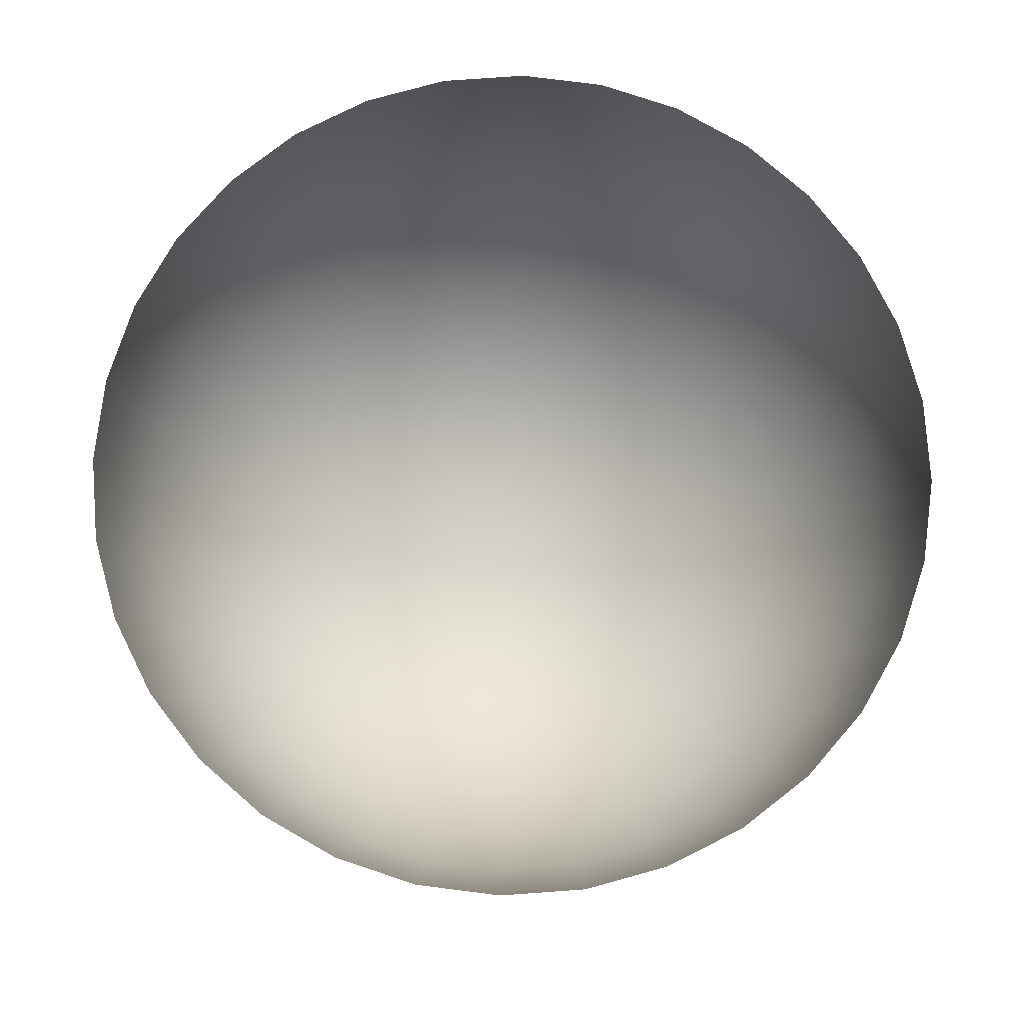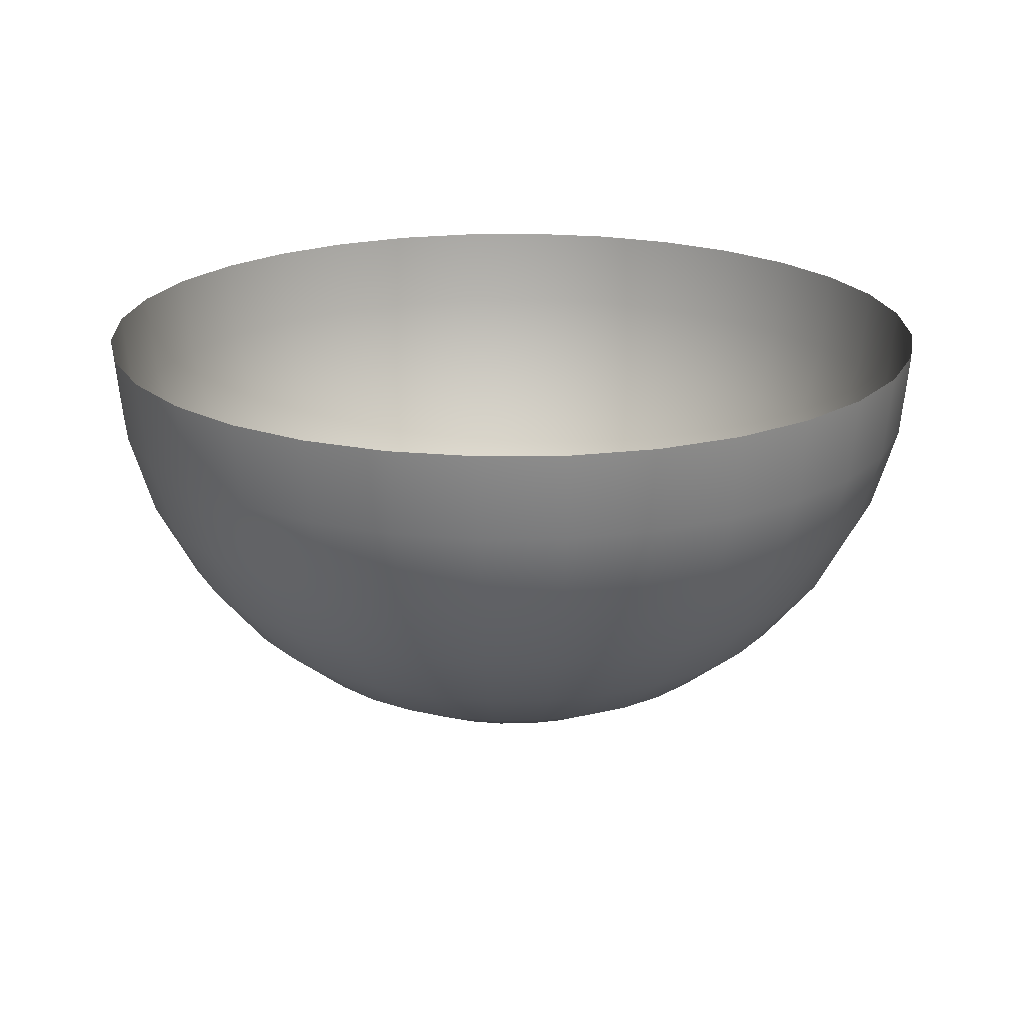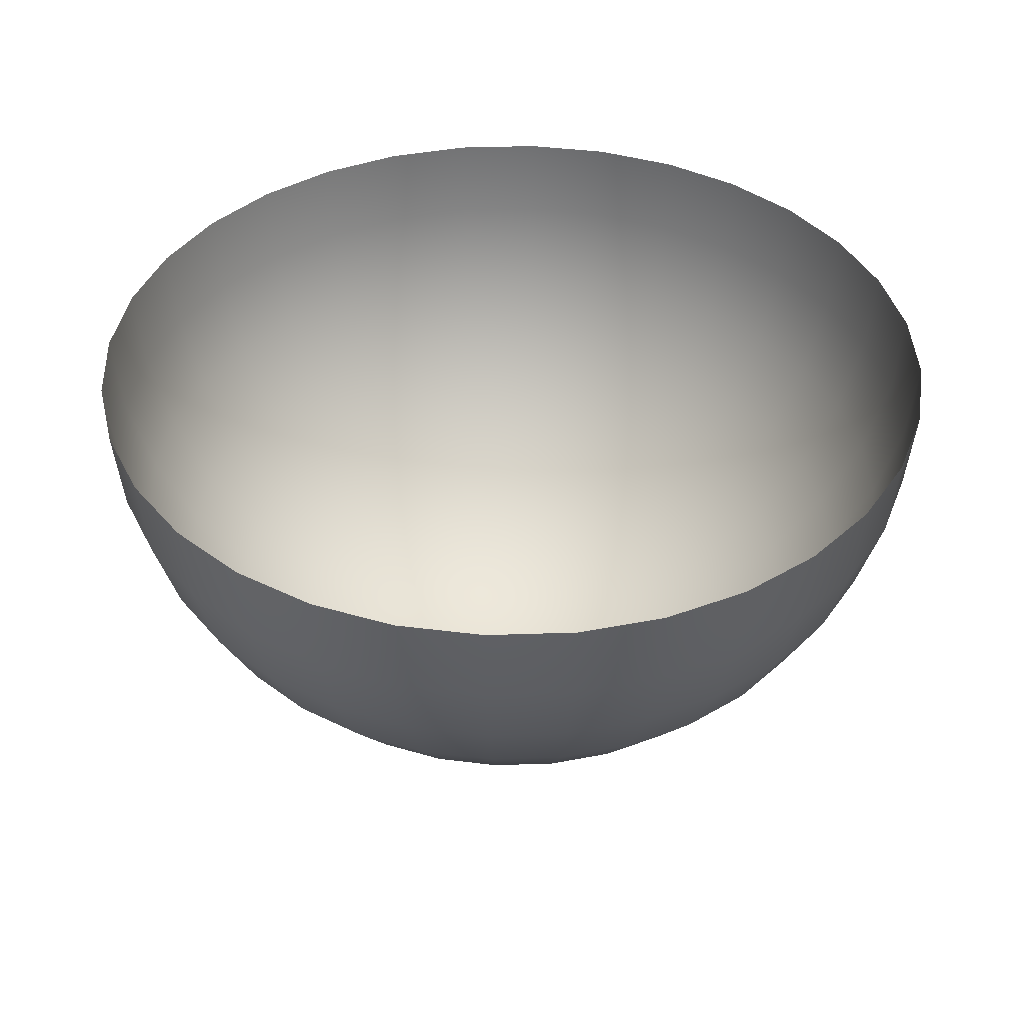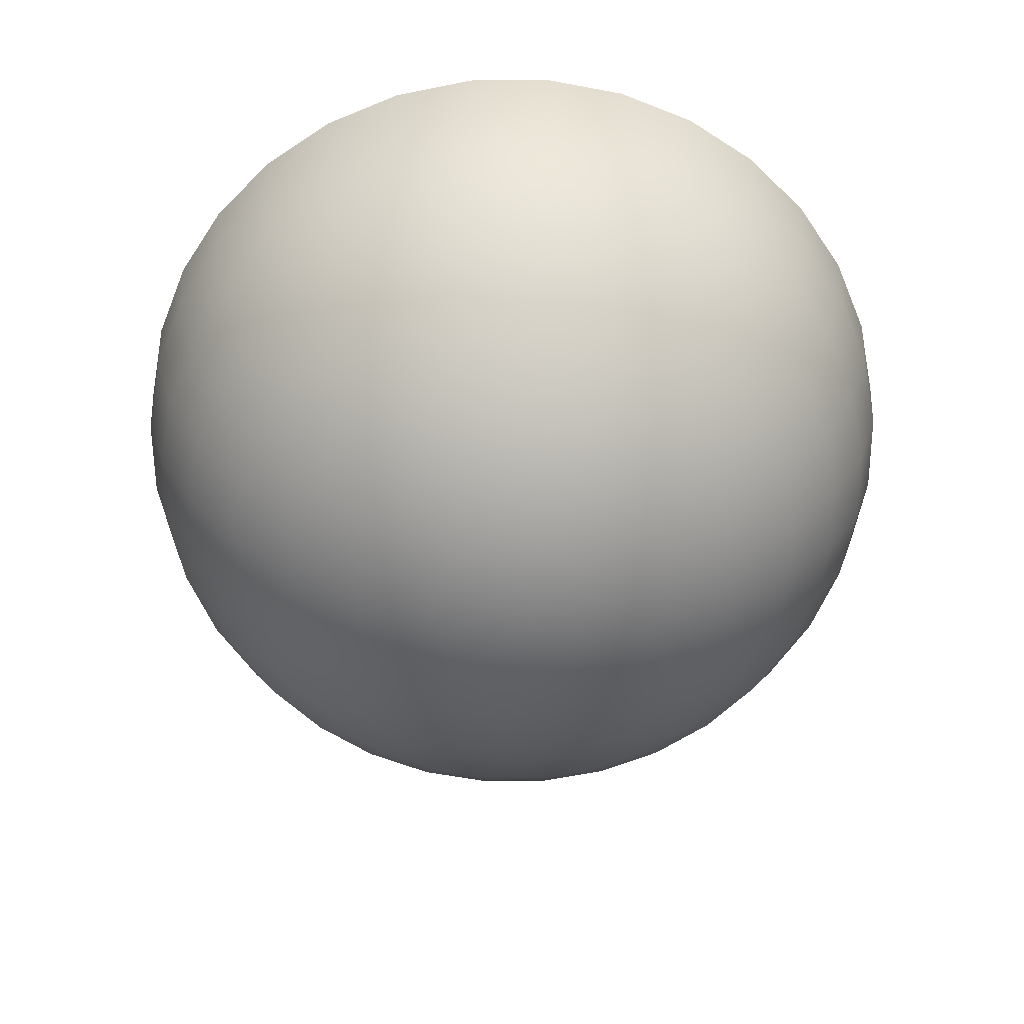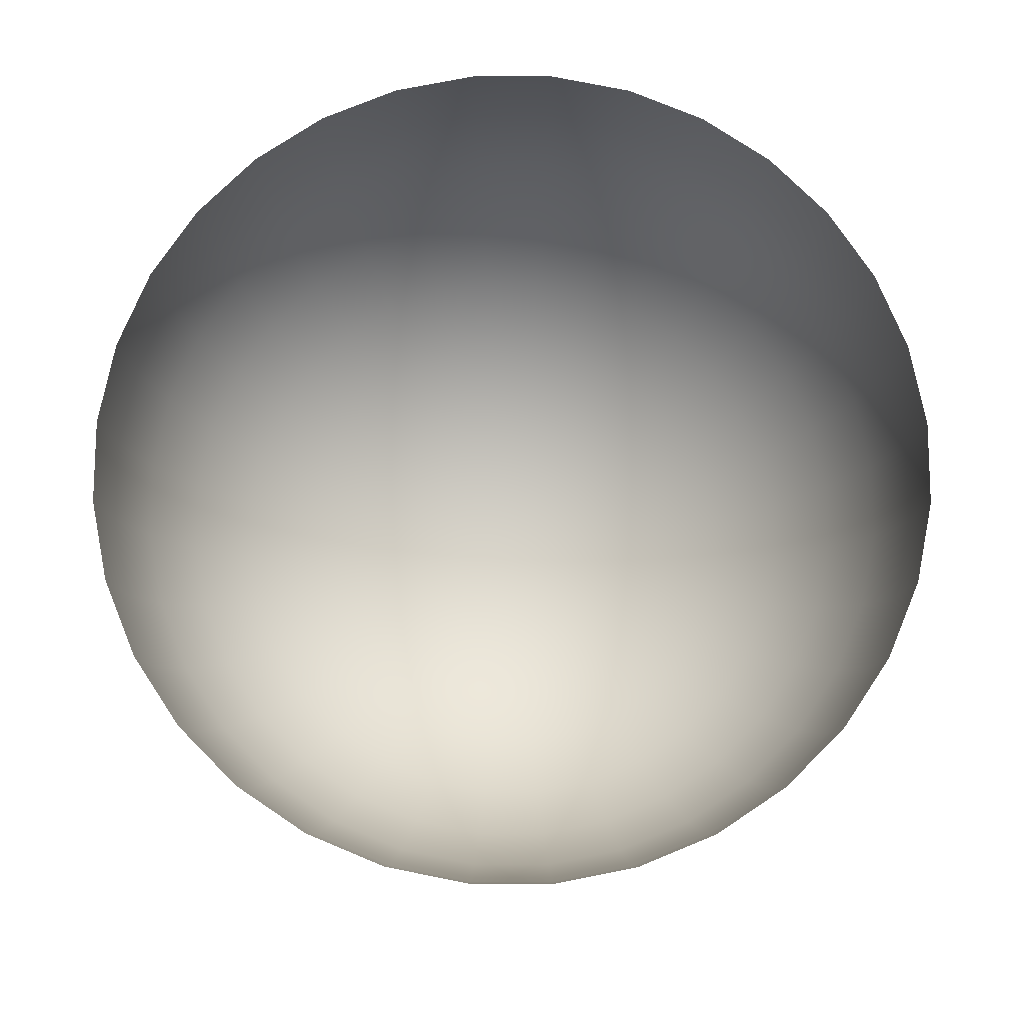
<metadata>
{"format":"obj","ext":"obj","renderer":"f3d","projection":"perspective","resolution":1024,"background":"white","views":[{"elev":78.5,"azim":-144.7,"up":"+Z"},{"elev":20.6,"azim":-130.8,"up":"+Z"},{"elev":40.1,"azim":-30.5,"up":"+Z"},{"elev":-60.0,"azim":152.3,"up":"+Z"},{"elev":76.2,"azim":-5.5,"up":"+Z"}]}
</metadata>
<code>
g Sphere_Vertex_001
v -8.46e-08 1.935 1.966
v -0.3776 1.898 1.966
v -0.3703 1.862 1.588
v -8.298e-08 1.898 1.588
v 0.3776 1.898 1.966
v -0.7264 1.754 1.588
v -0.7407 1.788 1.966
v 0.3703 1.862 1.588
v 0.7407 1.788 1.966
v -1.055 1.578 1.588
v -1.075 1.609 1.966
v 0.7264 1.754 1.588
v 1.075 1.609 1.966
v -1.342 1.342 1.588
v -1.369 1.369 1.966
v 1.055 1.578 1.588
v 1.369 1.369 1.966
v -1.578 1.055 1.588
v -1.609 1.075 1.966
v 1.342 1.342 1.588
v 1.609 1.075 1.966
v -1.754 0.7264 1.588
v -1.788 0.7407 1.966
v 1.578 1.055 1.588
v 1.788 0.7407 1.966
v -1.862 0.3703 1.588
v -1.898 0.3776 1.966
v 1.754 0.7264 1.588
v 1.898 0.3776 1.966
v -1.898 -6.185e-07 1.588
v -1.935 -6.307e-07 1.966
v 1.862 0.3703 1.588
v 1.935 3.107e-06 1.966
v -1.862 -0.3703 1.588
v -1.898 -0.3776 1.966
v 1.898 3.047e-06 1.588
v 1.898 -0.3776 1.966
v -1.754 -0.7264 1.588
v -1.788 -0.7407 1.966
v 1.862 -0.3703 1.588
v 1.788 -0.7407 1.966
v -1.578 -1.055 1.588
v -1.609 -1.075 1.966
v 1.754 -0.7264 1.588
v 1.609 -1.075 1.966
v -1.342 -1.342 1.588
v -1.369 -1.369 1.966
v 1.578 -1.055 1.588
v 1.369 -1.369 1.966
v -1.055 -1.578 1.588
v -1.075 -1.609 1.966
v 1.342 -1.342 1.588
v 1.075 -1.609 1.966
v -0.7264 -1.754 1.588
v -0.7407 -1.788 1.966
v 1.055 -1.578 1.588
v 0.7407 -1.788 1.966
v -0.3703 -1.862 1.588
v -0.3776 -1.898 1.966
v 0.7264 -1.754 1.588
v 0.3776 -1.898 1.966
v 1.833e-06 -1.898 1.588
v 1.869e-06 -1.935 1.966
v 0.3703 -1.862 1.588
v -0.6843 -1.652 1.225
v -0.3488 -1.754 1.225
v 1.727e-06 -1.788 1.225
v 0.3489 -1.754 1.225
v 0.6843 -1.652 1.225
v 0.9934 -1.487 1.225
v -0.9934 -1.487 1.225
v 1.264 -1.264 1.225
v -1.264 -1.264 1.225
v 1.487 -0.9934 1.225
v -1.487 -0.9934 1.225
v 1.652 -0.6843 1.225
v -1.652 -0.6843 1.225
v 1.754 -0.3488 1.225
v -1.754 -0.3489 1.225
v 1.788 2.871e-06 1.225
v -1.788 -5.827e-07 1.225
v 1.754 0.3489 1.225
v -1.754 0.3489 1.225
v 1.652 0.6843 1.225
v -1.652 0.6843 1.225
v 1.487 0.9934 1.225
v -1.487 0.9934 1.225
v 1.264 1.264 1.225
v -1.264 1.264 1.225
v 0.9934 1.487 1.225
v -0.9934 1.487 1.225
v 0.6843 1.652 1.225
v -0.6843 1.652 1.225
v 0.3488 1.754 1.225
v -0.3489 1.754 1.225
v -7.816e-08 1.788 1.225
v -1.138 1.138 0.8903
v -0.8941 1.338 0.8903
v -0.6158 1.487 0.8903
v -0.314 1.578 0.8903
v -7.034e-08 1.609 0.8903
v 0.314 1.578 0.8903
v -1.338 0.8941 0.8903
v 0.6158 1.487 0.8903
v -1.487 0.6158 0.8903
v 0.8941 1.338 0.8903
v -1.578 0.314 0.8903
v 1.138 1.138 0.8903
v -1.609 -5.244e-07 0.8903
v 1.338 0.8941 0.8903
v -1.578 -0.314 0.8903
v 1.487 0.6159 0.8903
v -1.487 -0.6159 0.8903
v 1.578 0.314 0.8903
v -1.338 -0.8941 0.8903
v 1.609 2.583e-06 0.8903
v -1.138 -1.138 0.8903
v 1.578 -0.314 0.8903
v -0.8941 -1.338 0.8903
v 1.487 -0.6158 0.8903
v -0.6158 -1.487 0.8903
v 1.338 -0.8941 0.8903
v -0.314 -1.578 0.8903
v 1.138 -1.138 0.8903
v 1.554e-06 -1.609 0.8903
v 0.8941 -1.338 0.8903
v 0.314 -1.578 0.8903
v 0.6159 -1.487 0.8903
v -0.267 -1.342 0.597
v 1.322e-06 -1.369 0.597
v 0.267 -1.342 0.597
v 0.5237 -1.264 0.597
v 0.7603 -1.138 0.597
v 0.9677 -0.9677 0.597
v -0.5237 -1.264 0.597
v 1.138 -0.7603 0.597
v -0.7603 -1.138 0.597
v 1.264 -0.5237 0.597
v -0.9677 -0.9677 0.597
v 1.342 -0.267 0.597
v -1.138 -0.7603 0.597
v 1.369 2.197e-06 0.597
v -1.264 -0.5237 0.597
v 1.342 0.267 0.597
v -1.342 -0.267 0.597
v 1.264 0.5237 0.597
v -1.369 -4.459e-07 0.597
v 1.138 0.7604 0.597
v -1.342 0.267 0.597
v 0.9677 0.9677 0.597
v -1.264 0.5237 0.597
v 0.7603 1.138 0.597
v -1.138 0.7603 0.597
v 0.5237 1.264 0.597
v -0.9677 0.9677 0.597
v 0.267 1.342 0.597
v -0.7603 1.138 0.597
v -5.982e-08 1.369 0.597
v -0.5237 1.264 0.597
v -0.267 1.342 0.597
v -0.8941 0.5974 0.3563
v -0.7603 0.7603 0.3563
v -0.5974 0.8941 0.3563
v -0.4115 0.9934 0.3563
v -0.2098 1.055 0.3563
v -4.7e-08 1.075 0.3563
v -0.9934 0.4115 0.3563
v 0.2098 1.055 0.3563
v -1.055 0.2098 0.3563
v 0.4115 0.9934 0.3563
v -1.075 -3.504e-07 0.3563
v 0.5974 0.8941 0.3563
v -1.055 -0.2098 0.3563
v 0.7603 0.7603 0.3563
v -0.9934 -0.4115 0.3563
v 0.8941 0.5974 0.3563
v -0.8941 -0.5974 0.3563
v 0.9934 0.4115 0.3563
v -0.7603 -0.7603 0.3563
v 1.055 0.2098 0.3563
v -0.5974 -0.8941 0.3563
v 1.075 1.726e-06 0.3563
v -0.4115 -0.9934 0.3563
v 1.055 -0.2098 0.3563
v -0.2098 -1.055 0.3563
v 0.9934 -0.4115 0.3563
v 1.038e-06 -1.075 0.3563
v 0.8941 -0.5974 0.3563
v 0.2098 -1.055 0.3563
v 0.7603 -0.7603 0.3563
v 0.4115 -0.9934 0.3563
v 0.5974 -0.8941 0.3563
v 7.152e-07 -0.7407 0.1774
v 0.1445 -0.7264 0.1774
v 0.2834 -0.6843 0.1774
v 0.4115 -0.6158 0.1774
v 0.5237 -0.5237 0.1774
v 0.6159 -0.4115 0.1774
v -0.1445 -0.7264 0.1774
v 0.6843 -0.2834 0.1774
v -0.2834 -0.6843 0.1774
v 0.7264 -0.1445 0.1774
v -0.4115 -0.6158 0.1774
v 0.7407 1.189e-06 0.1774
v -0.5237 -0.5237 0.1774
v 0.7264 0.1445 0.1774
v -0.6158 -0.4115 0.1774
v 0.6843 0.2834 0.1774
v -0.6843 -0.2834 0.1774
v 0.6158 0.4115 0.1774
v -0.7264 -0.1445 0.1774
v 0.5237 0.5237 0.1774
v -0.7407 -2.413e-07 0.1774
v 0.4115 0.6159 0.1774
v -0.7264 0.1445 0.1774
v 0.2834 0.6843 0.1774
v -0.6843 0.2834 0.1774
v 0.1445 0.7264 0.1774
v -0.6158 0.4115 0.1774
v -3.238e-08 0.7407 0.1774
v -0.5237 0.5237 0.1774
v -0.1445 0.7264 0.1774
v -0.4115 0.6158 0.1774
v -0.2834 0.6843 0.1774
v -0.3489 0.1445 0.06729
v -0.314 0.2098 0.06729
v 0 0 0.0301
v -0.3703 0.07366 0.06729
v -0.267 0.267 0.06729
v -0.3776 -1.23e-07 0.06729
v -0.2098 0.314 0.06729
v -0.3703 -0.07366 0.06729
v -0.1445 0.3489 0.06729
v -0.3489 -0.1445 0.06729
v -0.07366 0.3703 0.06729
v -0.314 -0.2098 0.06729
v -1.651e-08 0.3776 0.06729
v -0.267 -0.267 0.06729
v 0.07366 0.3703 0.06729
v -0.2098 -0.314 0.06729
v 0.1445 0.3489 0.06729
v -0.1445 -0.3489 0.06729
v 0.2098 0.314 0.06729
v -0.07366 -0.3703 0.06729
v 0.267 0.267 0.06729
v 3.646e-07 -0.3776 0.06729
v 0.314 0.2098 0.06729
v 0.07367 -0.3703 0.06729
v 0.3489 0.1445 0.06729
v 0.1445 -0.3489 0.06729
v 0.3703 0.07367 0.06729
v 0.2098 -0.314 0.06729
v 0.3776 6.062e-07 0.06729
v 0.267 -0.267 0.06729
v 0.3703 -0.07366 0.06729
v 0.314 -0.2098 0.06729
v 0.3489 -0.1445 0.06729
g Sphere_Vertex_001_0
f 3 2 1
f 4 3 1
f 4 1 5
f 3 6 2
f 6 7 2
f 8 4 5
f 8 5 9
f 6 10 7
f 10 11 7
f 12 8 9
f 12 9 13
f 10 14 11
f 14 15 11
f 16 12 13
f 16 13 17
f 14 18 15
f 18 19 15
f 20 16 17
f 20 17 21
f 18 22 19
f 22 23 19
f 24 20 21
f 24 21 25
f 22 26 23
f 26 27 23
f 28 24 25
f 28 25 29
f 26 30 27
f 30 31 27
f 32 28 29
f 32 29 33
f 30 34 31
f 34 35 31
f 36 32 33
f 36 33 37
f 34 38 35
f 38 39 35
f 40 36 37
f 40 37 41
f 38 42 39
f 42 43 39
f 44 40 41
f 44 41 45
f 42 46 43
f 46 47 43
f 48 44 45
f 48 45 49
f 46 50 47
f 50 51 47
f 52 48 49
f 52 49 53
f 50 54 51
f 54 55 51
f 56 52 53
f 56 53 57
f 54 58 55
f 58 59 55
f 60 56 57
f 60 57 61
f 58 62 59
f 62 63 59
f 64 61 63
f 64 60 61
f 62 64 63
f 65 54 50
f 66 58 54
f 65 66 54
f 67 62 58
f 66 67 58
f 68 64 62
f 67 68 62
f 69 60 64
f 68 69 64
f 70 56 60
f 69 70 60
f 71 65 50
f 71 50 46
f 70 72 56
f 72 52 56
f 73 71 46
f 73 46 42
f 72 74 52
f 74 48 52
f 75 73 42
f 75 42 38
f 74 76 48
f 76 44 48
f 77 75 38
f 77 38 34
f 76 78 44
f 78 40 44
f 79 77 34
f 79 34 30
f 78 80 40
f 80 36 40
f 81 79 30
f 81 30 26
f 80 82 36
f 82 32 36
f 83 81 26
f 83 26 22
f 82 84 32
f 84 28 32
f 85 83 22
f 85 22 18
f 84 86 28
f 86 24 28
f 87 85 18
f 87 18 14
f 86 88 24
f 88 20 24
f 89 87 14
f 89 14 10
f 88 90 20
f 90 16 20
f 91 89 10
f 91 10 6
f 90 92 16
f 92 12 16
f 93 91 6
f 93 6 3
f 92 94 12
f 94 8 12
f 95 93 3
f 95 3 4
f 96 4 8
f 94 96 8
f 96 95 4
f 97 89 91
f 98 91 93
f 98 97 91
f 99 93 95
f 99 98 93
f 100 95 96
f 100 99 95
f 101 96 94
f 101 100 96
f 102 94 92
f 102 101 94
f 97 103 89
f 103 87 89
f 104 102 92
f 104 92 90
f 103 105 87
f 105 85 87
f 106 104 90
f 106 90 88
f 105 107 85
f 107 83 85
f 108 106 88
f 108 88 86
f 107 109 83
f 109 81 83
f 110 108 86
f 110 86 84
f 109 111 81
f 111 79 81
f 112 110 84
f 112 84 82
f 111 113 79
f 113 77 79
f 114 112 82
f 114 82 80
f 113 115 77
f 115 75 77
f 116 114 80
f 116 80 78
f 115 117 75
f 117 73 75
f 118 116 78
f 118 78 76
f 117 119 73
f 119 71 73
f 120 118 76
f 120 76 74
f 119 121 71
f 121 65 71
f 122 120 74
f 122 74 72
f 121 123 65
f 123 66 65
f 124 122 72
f 124 72 70
f 123 125 66
f 125 67 66
f 126 124 70
f 126 70 69
f 125 127 67
f 127 68 67
f 128 69 68
f 128 126 69
f 127 128 68
f 129 123 121
f 130 125 123
f 129 130 123
f 131 127 125
f 130 131 125
f 132 128 127
f 131 132 127
f 133 126 128
f 132 133 128
f 134 124 126
f 133 134 126
f 135 129 121
f 135 121 119
f 134 136 124
f 136 122 124
f 137 135 119
f 137 119 117
f 136 138 122
f 138 120 122
f 139 137 117
f 139 117 115
f 138 140 120
f 140 118 120
f 141 139 115
f 141 115 113
f 140 142 118
f 142 116 118
f 143 141 113
f 143 113 111
f 142 144 116
f 144 114 116
f 145 143 111
f 145 111 109
f 144 146 114
f 146 112 114
f 147 145 109
f 147 109 107
f 146 148 112
f 148 110 112
f 149 147 107
f 149 107 105
f 148 150 110
f 150 108 110
f 151 149 105
f 151 105 103
f 150 152 108
f 152 106 108
f 153 151 103
f 153 103 97
f 152 154 106
f 154 104 106
f 155 153 97
f 155 97 98
f 154 156 104
f 156 102 104
f 157 155 98
f 157 98 99
f 156 158 102
f 158 101 102
f 159 157 99
f 159 99 100
f 160 100 101
f 158 160 101
f 160 159 100
f 161 153 155
f 162 155 157
f 162 161 155
f 163 157 159
f 163 162 157
f 164 159 160
f 164 163 159
f 165 160 158
f 165 164 160
f 166 158 156
f 166 165 158
f 161 167 153
f 167 151 153
f 168 166 156
f 168 156 154
f 167 169 151
f 169 149 151
f 170 168 154
f 170 154 152
f 169 171 149
f 171 147 149
f 172 170 152
f 172 152 150
f 171 173 147
f 173 145 147
f 174 172 150
f 174 150 148
f 173 175 145
f 175 143 145
f 176 174 148
f 176 148 146
f 175 177 143
f 177 141 143
f 178 176 146
f 178 146 144
f 177 179 141
f 179 139 141
f 180 178 144
f 180 144 142
f 179 181 139
f 181 137 139
f 182 180 142
f 182 142 140
f 181 183 137
f 183 135 137
f 184 182 140
f 184 140 138
f 183 185 135
f 185 129 135
f 186 184 138
f 186 138 136
f 185 187 129
f 187 130 129
f 188 186 136
f 188 136 134
f 187 189 130
f 189 131 130
f 190 188 134
f 190 134 133
f 189 191 131
f 191 132 131
f 192 133 132
f 192 190 133
f 191 192 132
f 193 187 185
f 194 189 187
f 193 194 187
f 195 191 189
f 194 195 189
f 196 192 191
f 195 196 191
f 197 190 192
f 196 197 192
f 198 188 190
f 197 198 190
f 199 193 185
f 199 185 183
f 198 200 188
f 200 186 188
f 201 199 183
f 201 183 181
f 200 202 186
f 202 184 186
f 203 201 181
f 203 181 179
f 202 204 184
f 204 182 184
f 205 203 179
f 205 179 177
f 204 206 182
f 206 180 182
f 207 205 177
f 207 177 175
f 206 208 180
f 208 178 180
f 209 207 175
f 209 175 173
f 208 210 178
f 210 176 178
f 211 209 173
f 211 173 171
f 210 212 176
f 212 174 176
f 213 211 171
f 213 171 169
f 212 214 174
f 214 172 174
f 215 213 169
f 215 169 167
f 214 216 172
f 216 170 172
f 217 215 167
f 217 167 161
f 216 218 170
f 218 168 170
f 219 217 161
f 219 161 162
f 218 220 168
f 220 166 168
f 221 219 162
f 221 162 163
f 220 222 166
f 222 165 166
f 223 221 163
f 223 163 164
f 224 164 165
f 222 224 165
f 224 223 164
f 225 217 219
f 226 219 221
f 226 225 219
f 225 226 227
f 225 228 217
f 228 225 227
f 228 215 217
f 229 226 221
f 229 221 223
f 226 229 227
f 228 230 215
f 230 228 227
f 230 213 215
f 231 229 223
f 231 223 224
f 229 231 227
f 230 232 213
f 232 230 227
f 232 211 213
f 233 231 224
f 231 233 227
f 234 232 227
f 232 234 211
f 233 235 227
f 233 224 222
f 235 233 222
f 234 209 211
f 235 222 220
f 234 236 209
f 236 234 227
f 236 207 209
f 237 235 220
f 235 237 227
f 237 220 218
f 236 238 207
f 238 236 227
f 238 205 207
f 239 237 218
f 237 239 227
f 239 218 216
f 238 240 205
f 240 238 227
f 240 203 205
f 241 239 216
f 239 241 227
f 242 240 227
f 240 242 203
f 241 243 227
f 241 216 214
f 243 241 214
f 242 201 203
f 243 214 212
f 242 244 201
f 244 242 227
f 244 199 201
f 245 243 212
f 243 245 227
f 245 212 210
f 244 246 199
f 246 244 227
f 246 193 199
f 247 245 210
f 245 247 227
f 247 210 208
f 246 248 193
f 248 246 227
f 248 194 193
f 249 247 208
f 247 249 227
f 250 248 227
f 248 250 194
f 249 251 227
f 249 208 206
f 251 249 206
f 250 195 194
f 251 206 204
f 250 252 195
f 252 250 227
f 252 196 195
f 253 251 204
f 251 253 227
f 253 204 202
f 252 254 196
f 254 252 227
f 254 197 196
f 255 253 202
f 253 255 227
f 255 202 200
f 254 256 197
f 256 254 227
f 256 198 197
f 257 200 198
f 257 255 200
f 255 257 227
f 256 257 198
f 257 256 227

</code>
